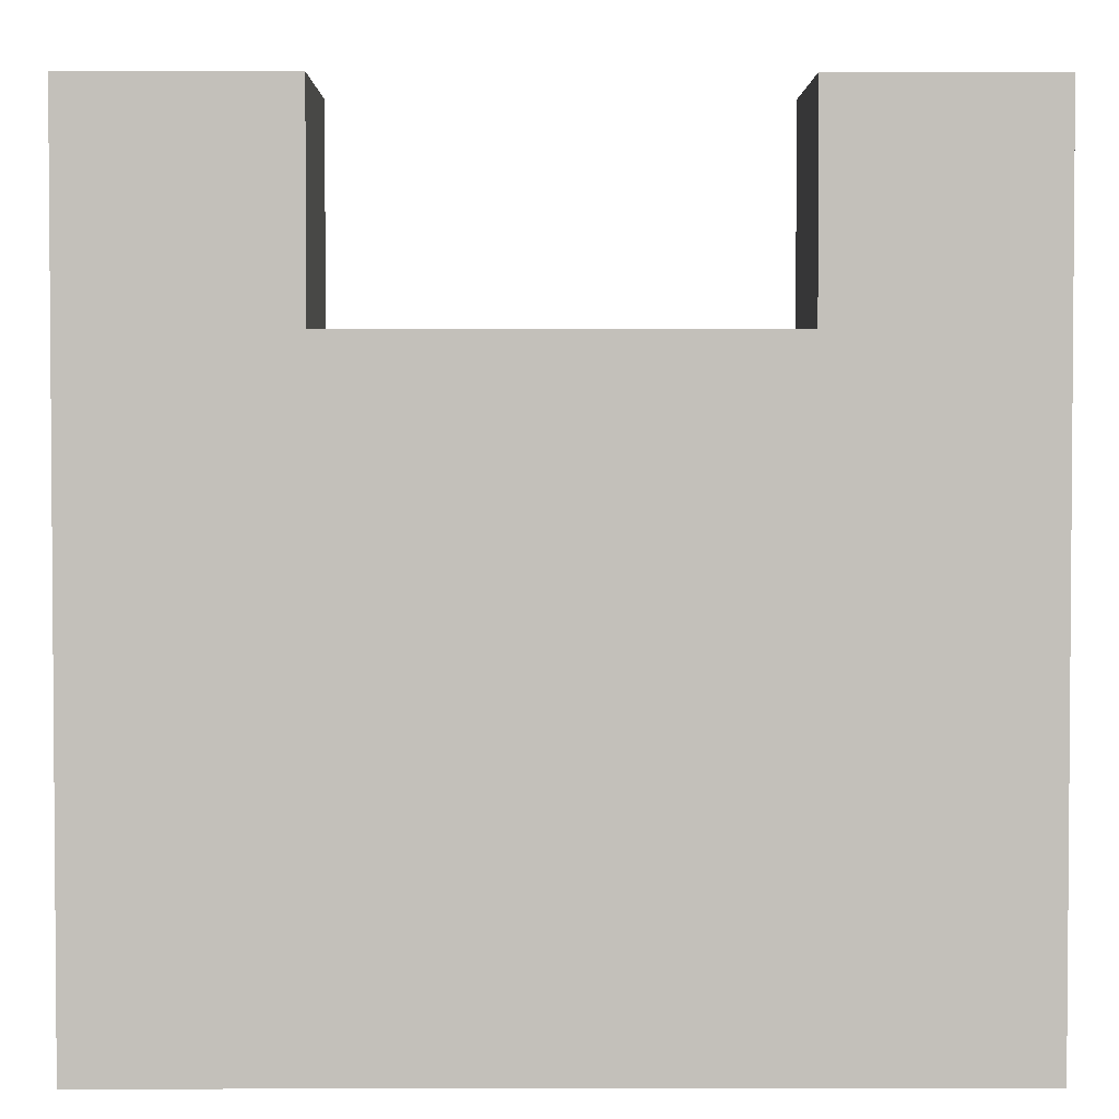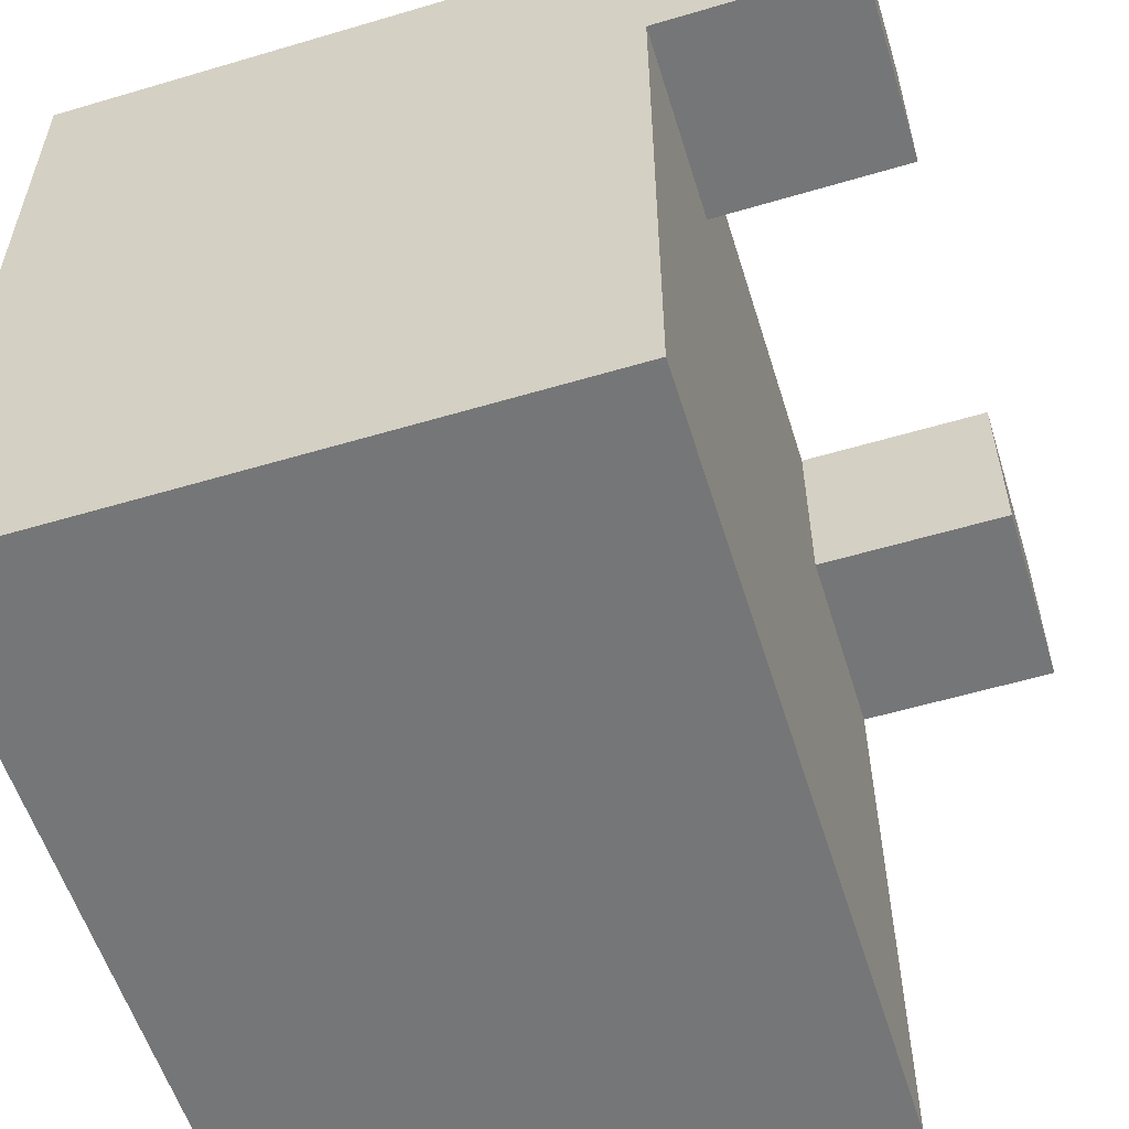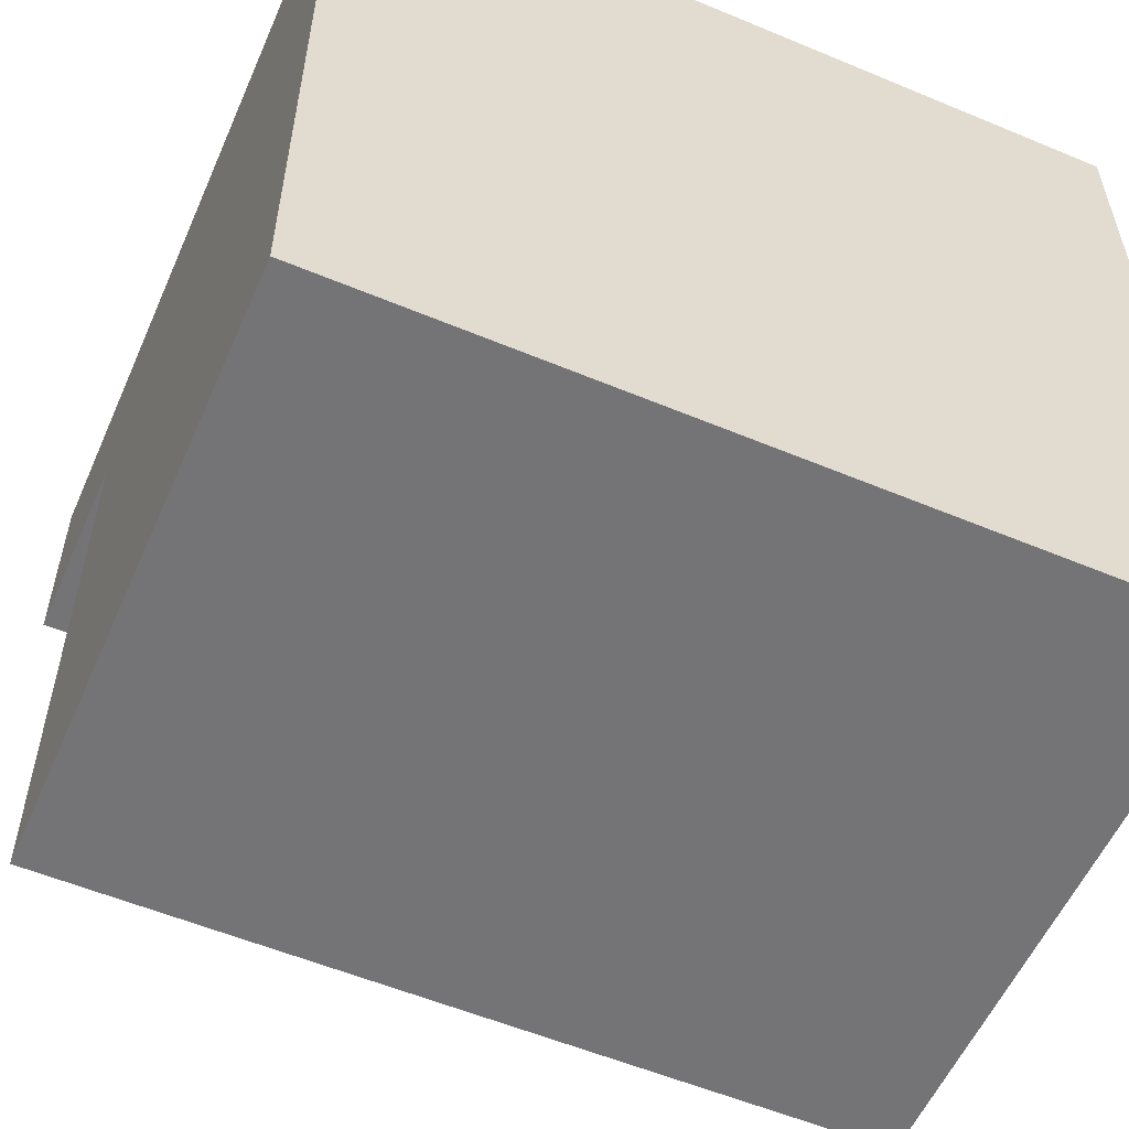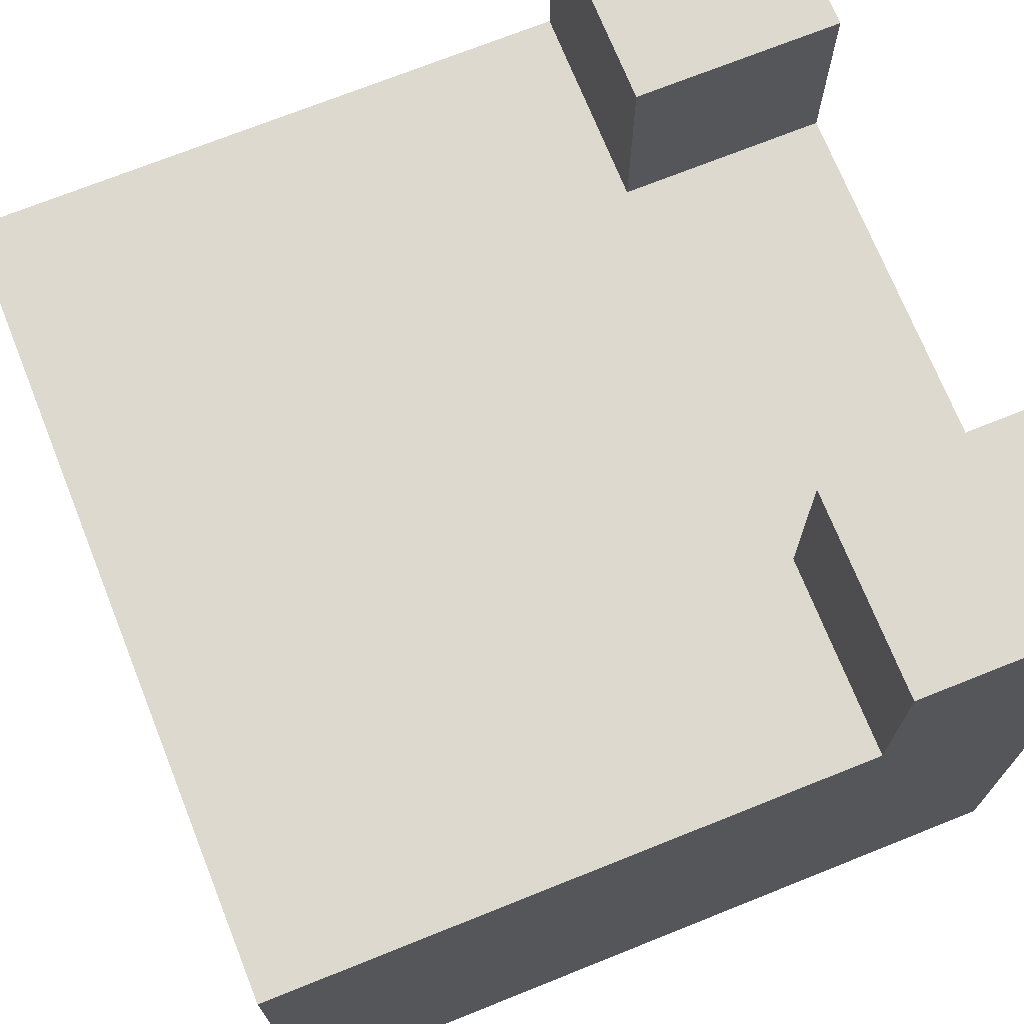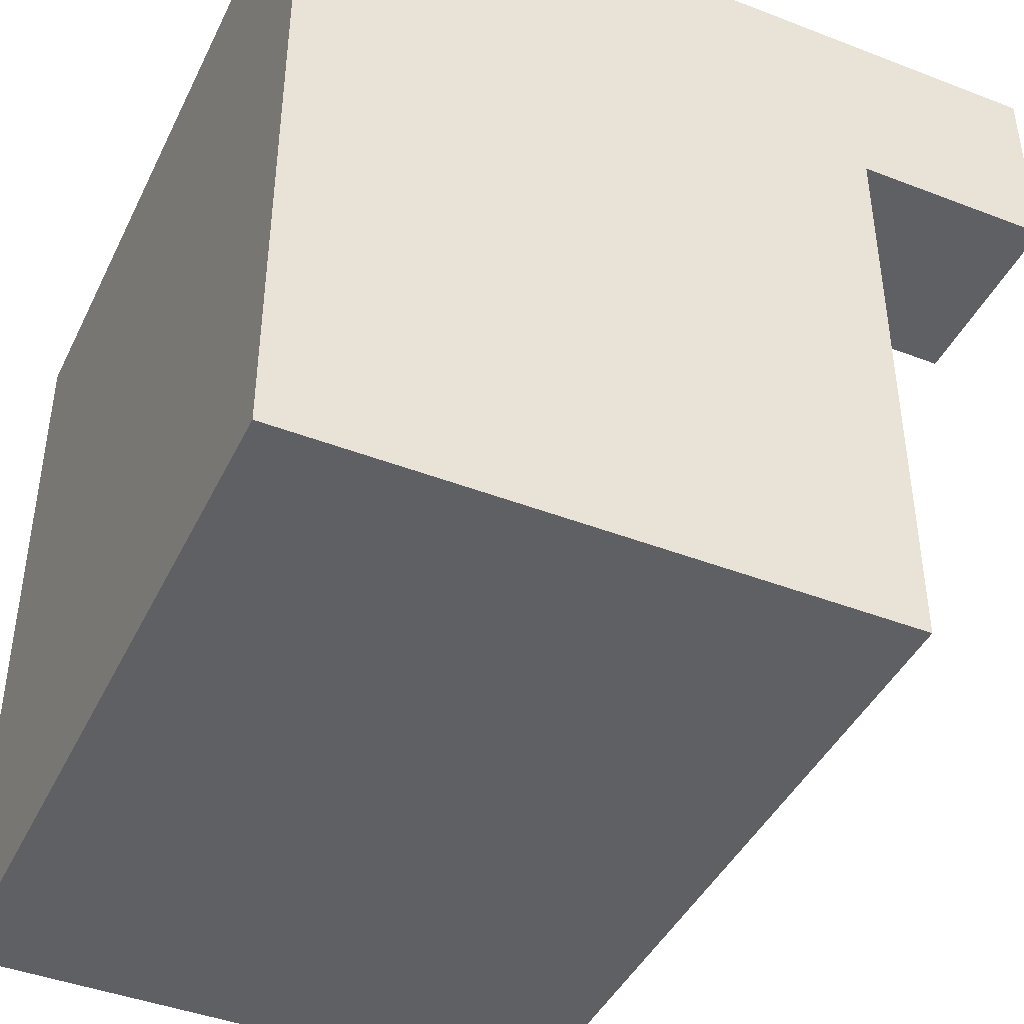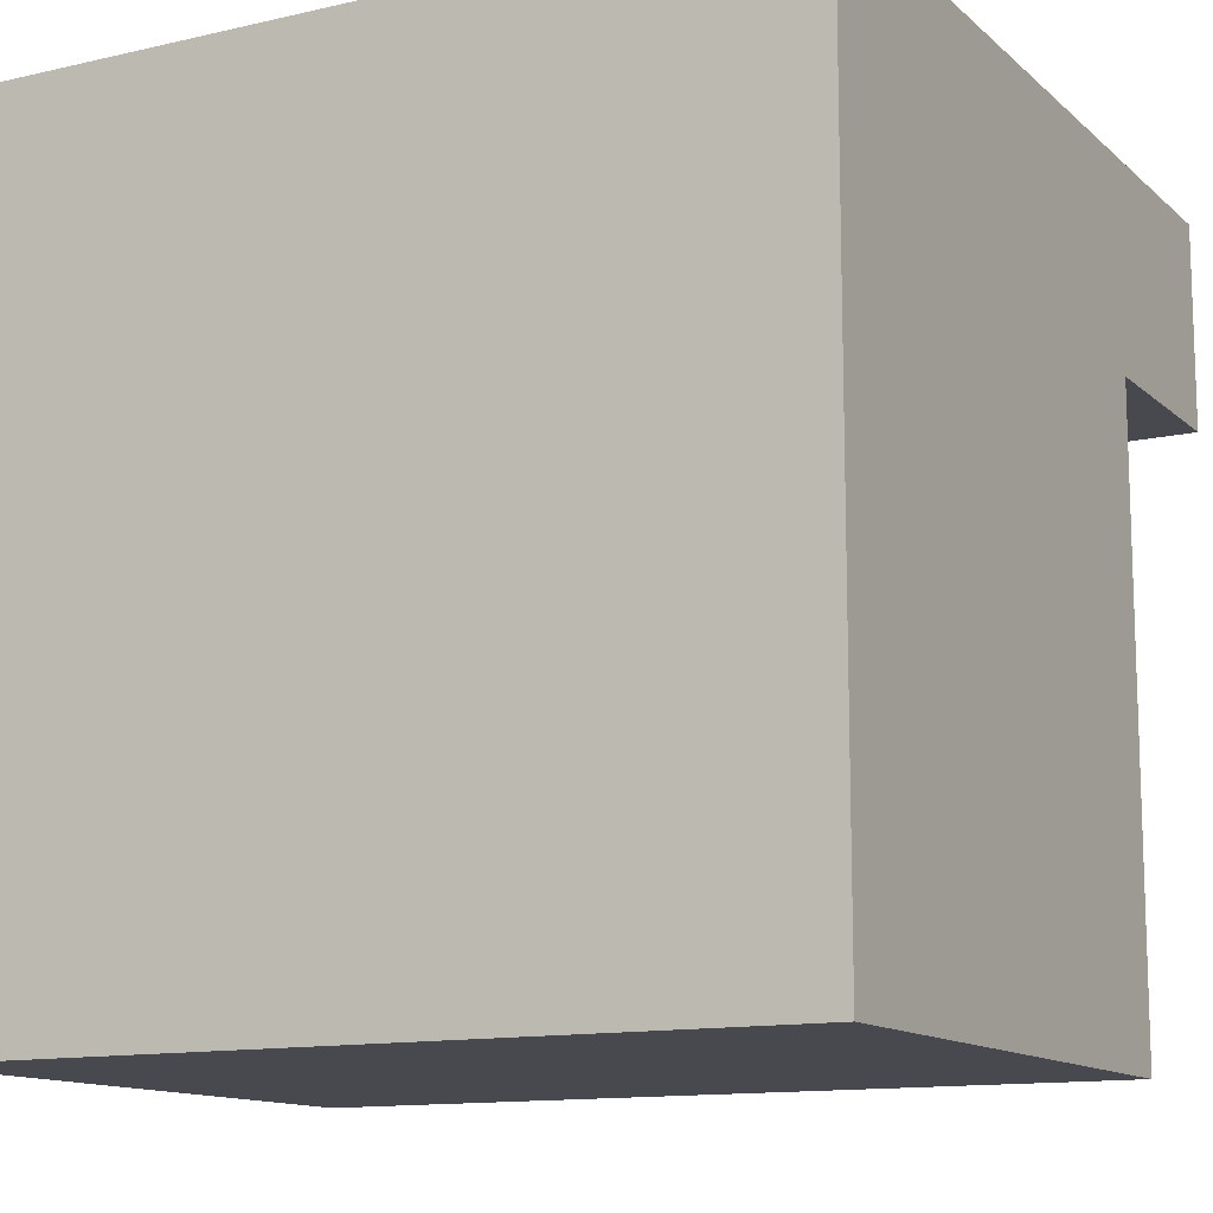
<metadata>
{"format":"obj","ext":"obj","renderer":"f3d","projection":"perspective","resolution":1024,"background":"white","views":[{"elev":2.8,"azim":-0.3,"up":"+Y"},{"elev":-56.7,"azim":107.2,"up":"+Z"},{"elev":-56.3,"azim":-23.6,"up":"+Z"},{"elev":71.8,"azim":-111.8,"up":"+Y"},{"elev":-43.1,"azim":65.4,"up":"+Z"},{"elev":-12.6,"azim":28.3,"up":"+Z"}]}
</metadata>
<code>
g WhiteTigger
v -20 0 20
v -20 0 16
v -20 0 14
v -20 0 10
v -20 0 -10
v -20 0 -14
v -20 0 -16
v -20 0 -20
v -20 5 20
v -20 5 16
v -20 5 10
v -20 5 6
v -20 5 4
v -20 5 -4
v -20 5 -6
v -20 5 -10
v -20 7 20
v -20 7 16
v -20 9 20
v -20 9 16
v -20 11 20
v -20 11 16
v -20 13 20
v -20 13 16
v -20 15 20
v -20 15 16
v -20 30 10
v -20 30 6
v -20 30 4
v -20 30 -4
v -20 30 -6
v -20 30 -14
v -20 30 -16
v -20 30 -20
v -20 40 20
v -20 40 16
v -20 40 14
v -20 40 10
v 10 30 20
v 10 30 16
v 10 30 14
v 10 30 10
v 10 40 20
v 10 40 16
v 10 40 14
v 10 40 10
v -10 30 20
v -10 30 16
v -10 30 14
v -10 30 10
v -10 40 20
v -10 40 16
v -10 40 14
v -10 40 10
v 20 0 20
v 20 0 16
v 20 0 14
v 20 0 10
v 20 0 -10
v 20 0 -14
v 20 0 -16
v 20 0 -20
v 20 5 20
v 20 5 16
v 20 5 10
v 20 5 6
v 20 5 4
v 20 5 -4
v 20 5 -6
v 20 5 -10
v 20 7 20
v 20 7 16
v 20 9 20
v 20 9 16
v 20 11 20
v 20 11 16
v 20 13 20
v 20 13 16
v 20 15 20
v 20 15 16
v 20 30 10
v 20 30 6
v 20 30 4
v 20 30 -4
v 20 30 -6
v 20 30 -14
v 20 30 -16
v 20 30 -20
v 20 40 20
v 20 40 16
v 20 40 14
v 20 40 10
v -20 0 20
v -20 5 20
v -20 7 20
v -20 9 20
v -20 11 20
v -20 13 20
v -20 15 20
v -20 40 20
v -18 32 20
v -18 38 20
v -16 5 20
v -16 7 20
v -16 9 20
v -16 11 20
v -16 13 20
v -16 15 20
v -15 15 20
v -15 25 20
v -12 17 20
v -12 22 20
v -12 32 20
v -12 38 20
v -10 5 20
v -10 15 20
v -10 30 20
v -10 40 20
v -8 17 20
v -8 22 20
v -5 0 20
v -5 2 20
v -5 15 20
v -5 22 20
v -5 24 20
v -5 25 20
v -5 27 20
v -5 28 20
v -5 30 20
v -3 5 20
v -3 7 20
v -3 11 20
v -3 15 20
v -1 24 20
v -1 25 20
v -1 27 20
v -1 28 20
v 1 24 20
v 1 25 20
v 1 27 20
v 1 28 20
v 3 5 20
v 3 7 20
v 3 11 20
v 3 15 20
v 5 0 20
v 5 2 20
v 5 15 20
v 5 22 20
v 5 24 20
v 5 25 20
v 5 27 20
v 5 28 20
v 5 30 20
v 8 18 20
v 8 22 20
v 10 5 20
v 10 15 20
v 10 30 20
v 10 40 20
v 12 18 20
v 12 22 20
v 12 32 20
v 12 38 20
v 15 15 20
v 15 25 20
v 17 5 20
v 17 7 20
v 17 9 20
v 17 11 20
v 17 13 20
v 17 15 20
v 18 32 20
v 18 38 20
v 20 0 20
v 20 5 20
v 20 7 20
v 20 9 20
v 20 11 20
v 20 13 20
v 20 15 20
v 20 40 20
v -20 30 10
v -20 40 10
v -10 30 10
v -10 40 10
v 10 30 10
v 10 40 10
v 20 30 10
v 20 40 10
v -20 0 -20
v -20 30 -20
v 20 0 -20
v 20 30 -20
v -20 0 20
v -5 0 20
v 5 0 20
v 20 0 20
v -5 0 19
v 5 0 19
v -20 0 16
v -19 0 16
v 19 0 16
v 20 0 16
v -20 0 14
v -19 0 14
v 19 0 14
v 20 0 14
v -20 0 10
v 20 0 10
v -20 0 -10
v 20 0 -10
v -20 0 -14
v 20 0 -14
v -20 0 -16
v 20 0 -16
v -20 0 -20
v 20 0 -20
v -10 30 20
v -5 30 20
v 5 30 20
v 10 30 20
v -5 30 18
v 5 30 18
v -10 30 16
v 10 30 16
v -10 30 14
v 10 30 14
v -20 30 10
v -10 30 10
v 10 30 10
v 20 30 10
v -20 30 6
v 20 30 6
v -20 30 4
v 20 30 4
v -20 30 -4
v 20 30 -4
v -20 30 -6
v 20 30 -6
v -20 30 -14
v 20 30 -14
v -20 30 -16
v 20 30 -16
v -20 30 -20
v 20 30 -20
v -20 40 20
v -10 40 20
v 10 40 20
v 20 40 20
v -20 40 16
v -10 40 16
v 10 40 16
v 20 40 16
v -20 40 14
v -10 40 14
v 10 40 14
v 20 40 14
v -20 40 10
v -10 40 10
v 10 40 10
v 20 40 10
f 9 2 1
f 10 3 2
f 10 2 9
f 11 4 3
f 11 5 4
f 12 5 11
f 13 5 12
f 14 5 13
f 15 5 14
f 16 6 5
f 16 5 15
f 17 10 9
f 18 3 10
f 18 10 17
f 19 18 17
f 20 3 18
f 20 18 19
f 21 20 19
f 22 3 20
f 22 20 21
f 23 22 21
f 24 3 22
f 24 22 23
f 25 24 23
f 26 3 24
f 26 24 25
f 27 11 3
f 27 12 11
f 28 13 12
f 28 12 27
f 29 14 13
f 29 13 28
f 30 15 14
f 30 14 29
f 31 16 15
f 31 15 30
f 32 6 16
f 32 16 31
f 32 7 6
f 33 8 7
f 33 7 32
f 34 8 33
f 35 26 25
f 36 3 26
f 36 26 35
f 37 27 3
f 37 3 36
f 38 27 37
f 43 40 39
f 44 41 40
f 44 40 43
f 45 42 41
f 45 41 44
f 46 42 45
f 47 48 51
f 48 49 52
f 51 48 52
f 49 50 53
f 52 49 53
f 53 50 54
f 55 56 63
f 56 57 64
f 63 56 64
f 57 58 65
f 58 59 65
f 65 59 66
f 66 59 67
f 67 59 68
f 68 59 69
f 59 60 70
f 69 59 70
f 63 64 71
f 64 57 72
f 71 64 72
f 71 72 73
f 72 57 74
f 73 72 74
f 73 74 75
f 74 57 76
f 75 74 76
f 75 76 77
f 76 57 78
f 77 76 78
f 77 78 79
f 78 57 80
f 79 78 80
f 57 65 81
f 65 66 81
f 66 67 82
f 81 66 82
f 67 68 83
f 82 67 83
f 68 69 84
f 83 68 84
f 69 70 85
f 84 69 85
f 70 60 86
f 85 70 86
f 60 61 86
f 61 62 87
f 86 61 87
f 87 62 88
f 79 80 89
f 80 57 90
f 89 80 90
f 57 81 91
f 90 57 91
f 91 81 92
f 101 100 99
f 102 100 101
f 103 94 93
f 103 95 94
f 104 96 95
f 104 95 103
f 105 97 96
f 105 96 104
f 106 98 97
f 106 97 105
f 107 99 98
f 107 98 106
f 108 101 99
f 108 99 107
f 109 104 103
f 109 101 108
f 109 108 107
f 109 107 106
f 109 106 105
f 109 105 104
f 110 101 109
f 111 110 109
f 112 110 111
f 113 102 101
f 113 101 110
f 114 100 102
f 114 102 113
f 115 103 93
f 115 109 103
f 116 111 109
f 116 109 115
f 117 113 110
f 117 114 113
f 118 100 114
f 118 114 117
f 119 111 116
f 119 112 111
f 120 110 112
f 120 112 119
f 121 115 93
f 122 115 121
f 123 119 116
f 123 116 115
f 123 120 119
f 124 110 120
f 124 120 123
f 125 110 124
f 126 117 110
f 126 110 125
f 127 117 126
f 128 117 127
f 129 117 128
f 130 115 122
f 130 123 115
f 131 123 130
f 132 123 131
f 133 124 123
f 133 123 132
f 134 125 124
f 134 126 125
f 135 127 126
f 135 126 134
f 136 128 127
f 136 127 135
f 137 129 128
f 137 128 136
f 138 136 135
f 138 134 124
f 138 137 136
f 138 135 134
f 139 137 138
f 140 137 139
f 141 129 137
f 141 137 140
f 142 131 130
f 142 130 122
f 143 132 131
f 143 131 142
f 144 133 132
f 144 132 143
f 145 124 133
f 145 133 144
f 146 122 121
f 147 142 122
f 147 122 146
f 148 144 143
f 148 124 145
f 148 143 142
f 148 145 144
f 149 138 124
f 149 124 148
f 150 139 138
f 150 138 149
f 151 140 139
f 151 139 150
f 152 141 140
f 152 140 151
f 153 129 141
f 153 141 152
f 154 129 153
f 155 150 149
f 155 149 148
f 155 151 150
f 156 151 155
f 157 142 147
f 157 147 146
f 157 148 142
f 158 155 148
f 158 148 157
f 159 154 153
f 159 152 151
f 159 153 152
f 161 156 155
f 161 155 158
f 162 151 156
f 162 156 161
f 163 160 159
f 164 160 163
f 165 161 158
f 165 158 157
f 165 162 161
f 166 159 151
f 166 162 165
f 166 151 162
f 166 163 159
f 167 165 157
f 167 157 146
f 167 166 165
f 168 166 167
f 169 166 168
f 170 166 169
f 171 166 170
f 172 166 171
f 173 163 166
f 173 166 172
f 173 164 163
f 174 160 164
f 174 164 173
f 175 167 146
f 176 168 167
f 176 167 175
f 177 169 168
f 177 168 176
f 178 170 169
f 178 169 177
f 179 171 170
f 179 170 178
f 180 172 171
f 180 171 179
f 181 173 172
f 181 172 180
f 181 174 173
f 182 160 174
f 182 174 181
f 183 184 185
f 185 184 186
f 187 188 189
f 189 188 190
f 191 192 193
f 193 192 194
f 199 196 195
f 199 197 196
f 200 198 197
f 200 197 199
f 201 199 195
f 201 200 199
f 202 200 201
f 203 198 200
f 203 200 202
f 204 198 203
f 205 202 201
f 206 203 202
f 206 202 205
f 207 204 203
f 207 203 206
f 208 204 207
f 209 206 205
f 209 207 206
f 209 208 207
f 210 208 209
f 211 210 209
f 212 210 211
f 213 212 211
f 214 212 213
f 215 214 213
f 216 214 215
f 217 216 215
f 218 216 217
f 219 220 223
f 220 221 223
f 221 222 224
f 223 221 224
f 219 223 225
f 223 224 225
f 224 222 226
f 225 224 226
f 225 226 227
f 227 226 228
f 227 228 230
f 230 228 231
f 230 231 233
f 231 232 233
f 229 230 233
f 233 232 234
f 233 234 235
f 235 234 236
f 235 236 237
f 237 236 238
f 237 238 239
f 239 238 240
f 239 240 241
f 241 240 242
f 241 242 243
f 243 242 244
f 243 244 245
f 245 244 246
f 247 248 251
f 251 248 252
f 249 250 253
f 253 250 254
f 251 252 255
f 255 252 256
f 253 254 257
f 257 254 258
f 255 256 259
f 259 256 260
f 257 258 261
f 261 258 262

</code>
